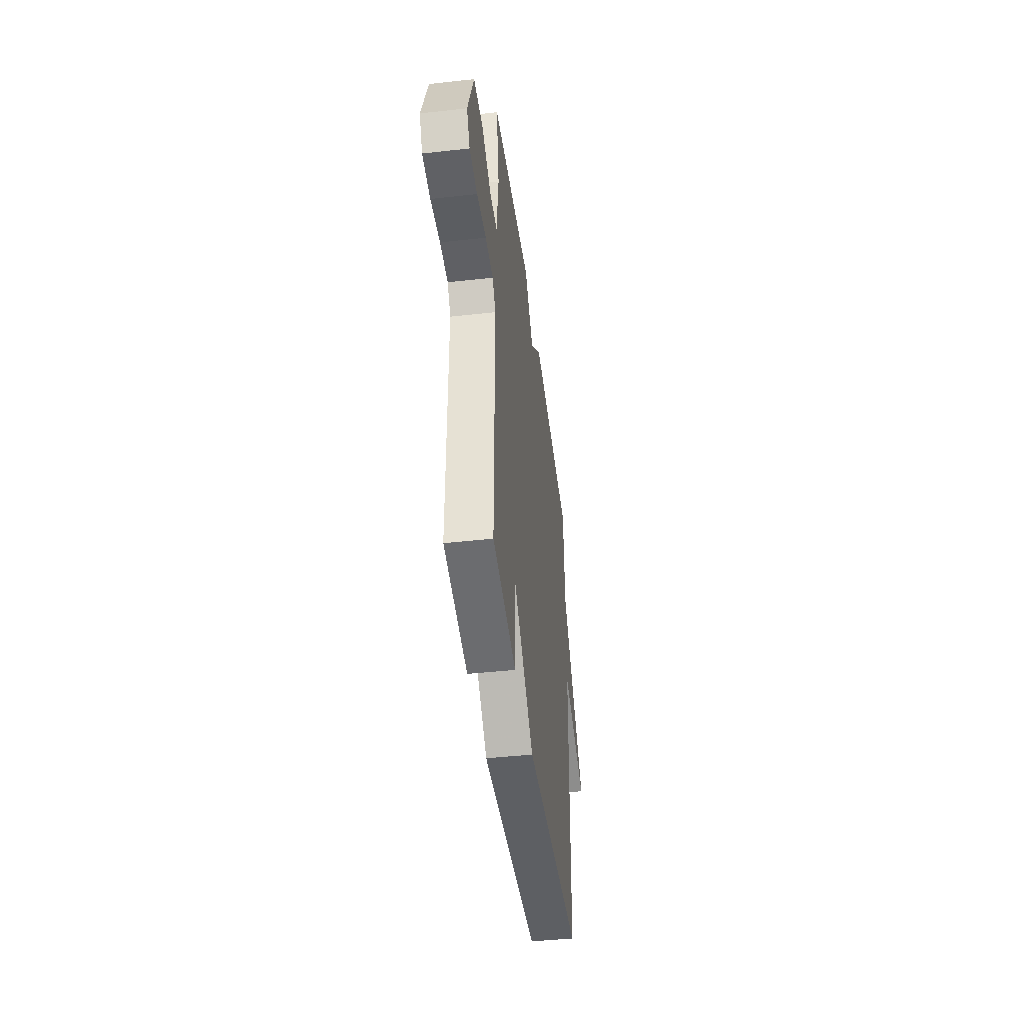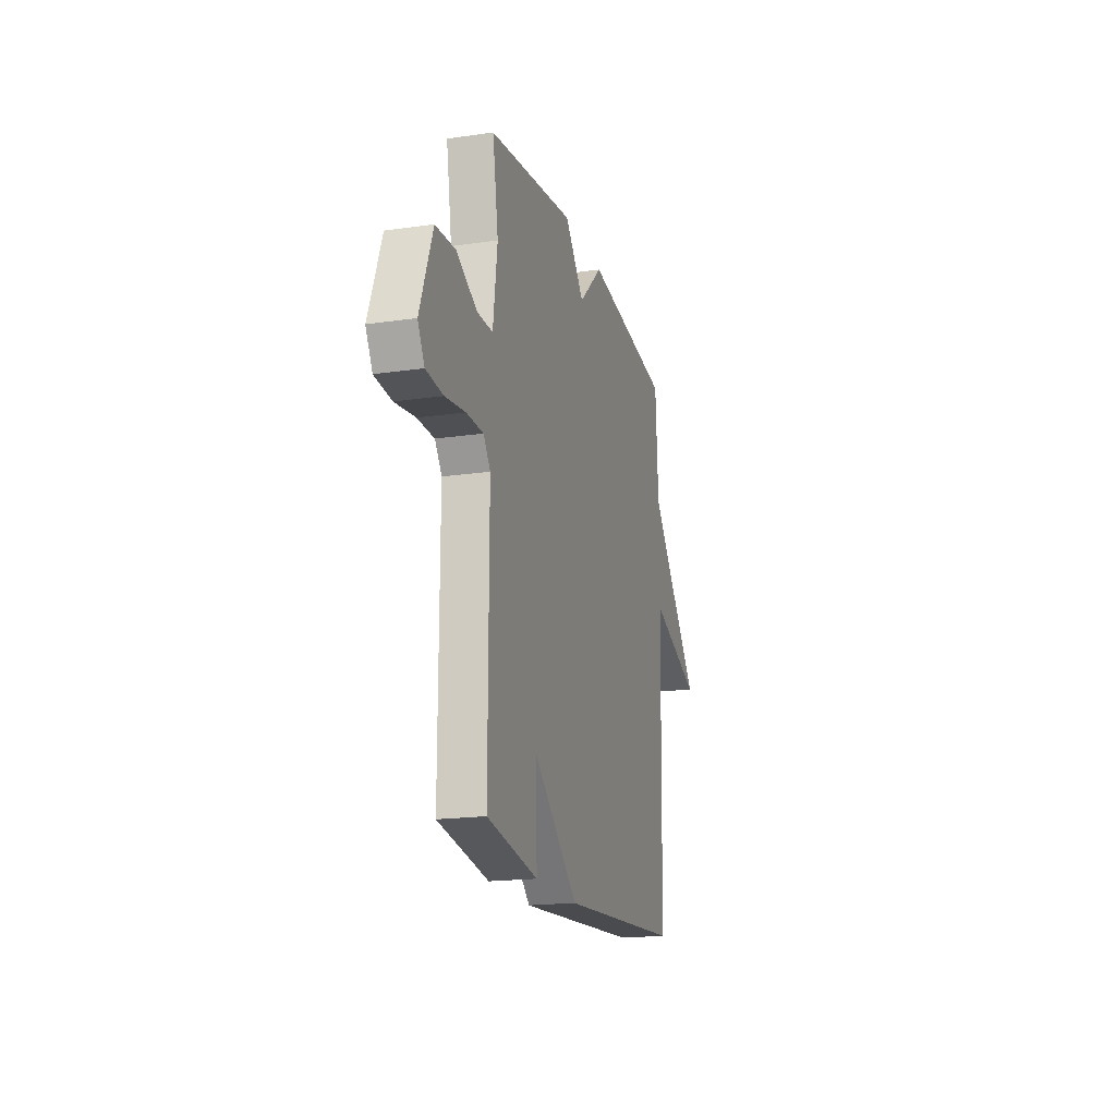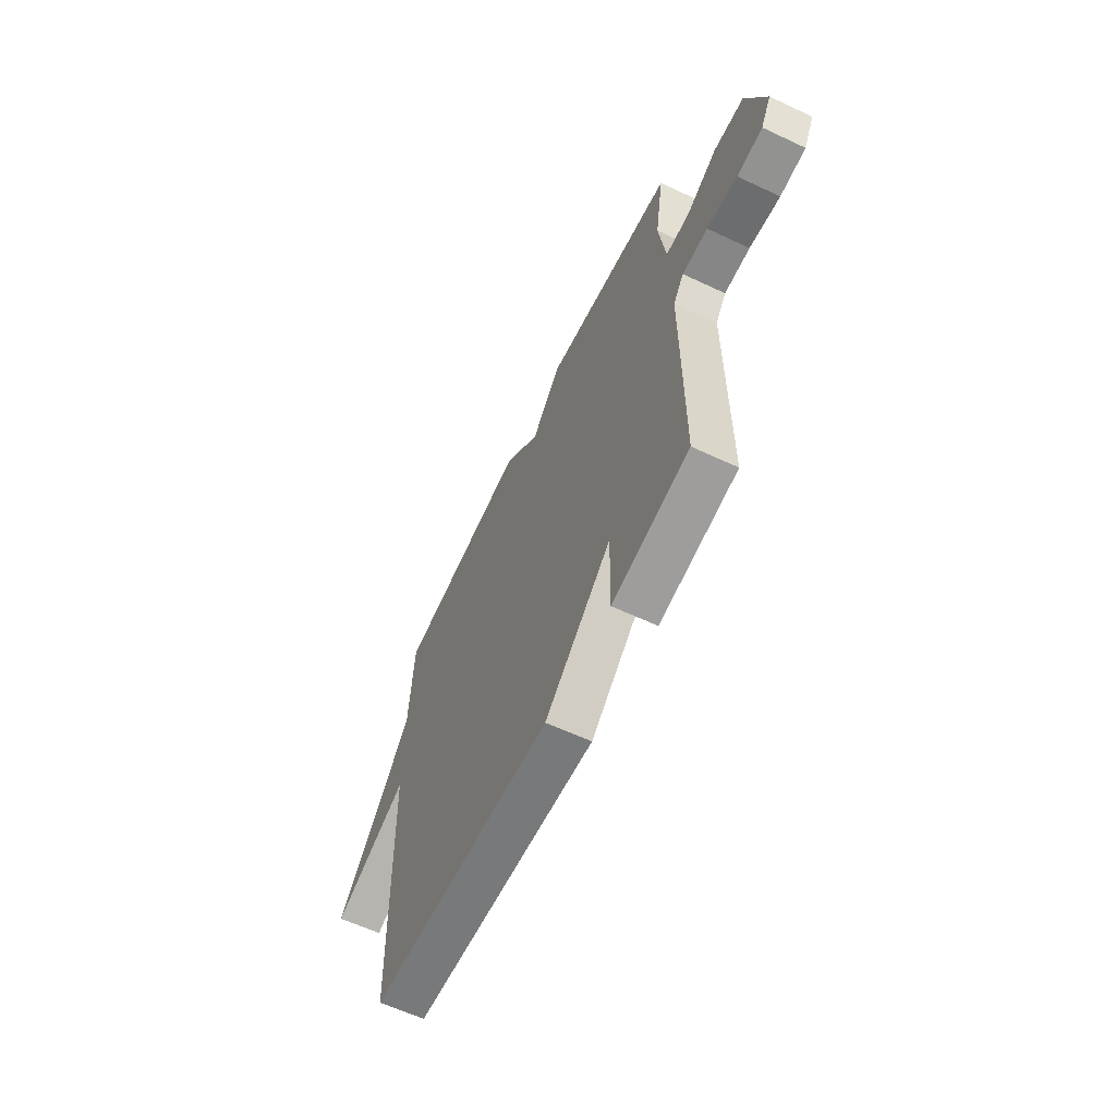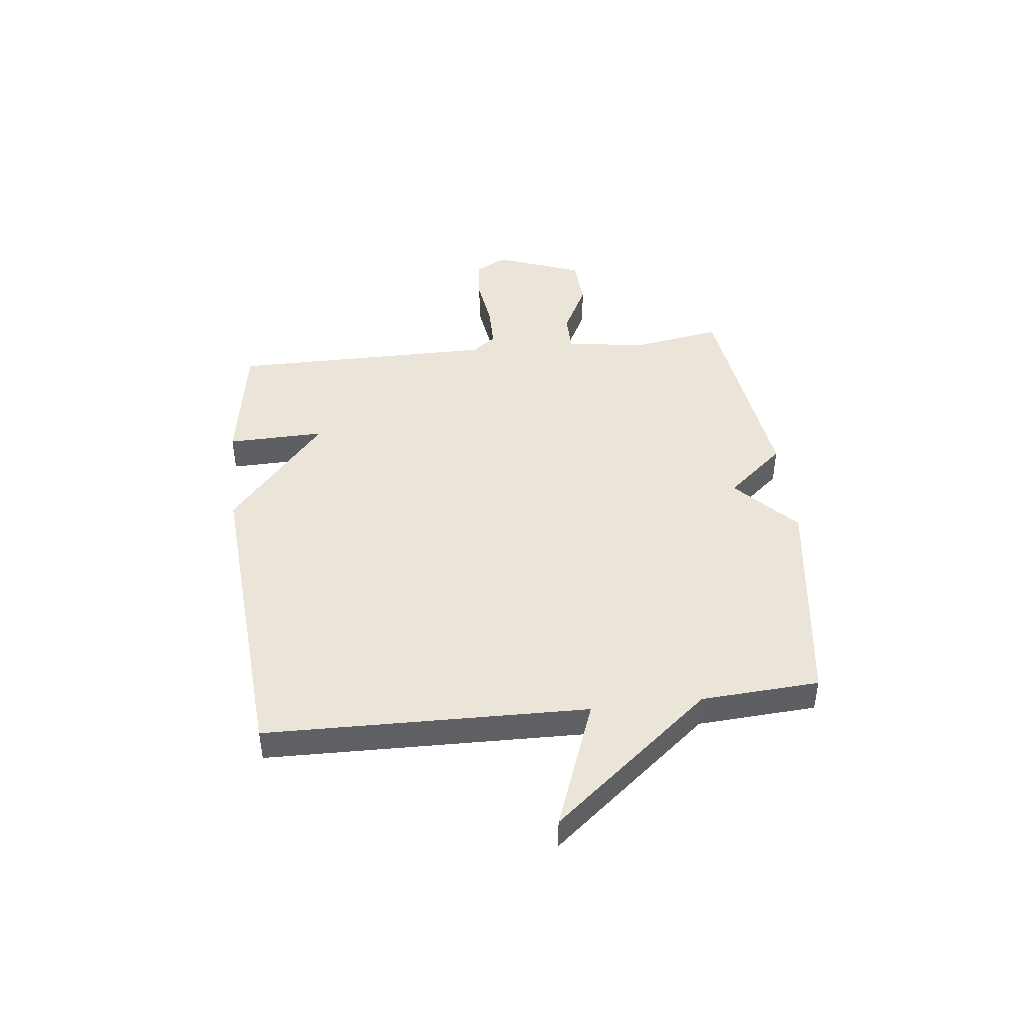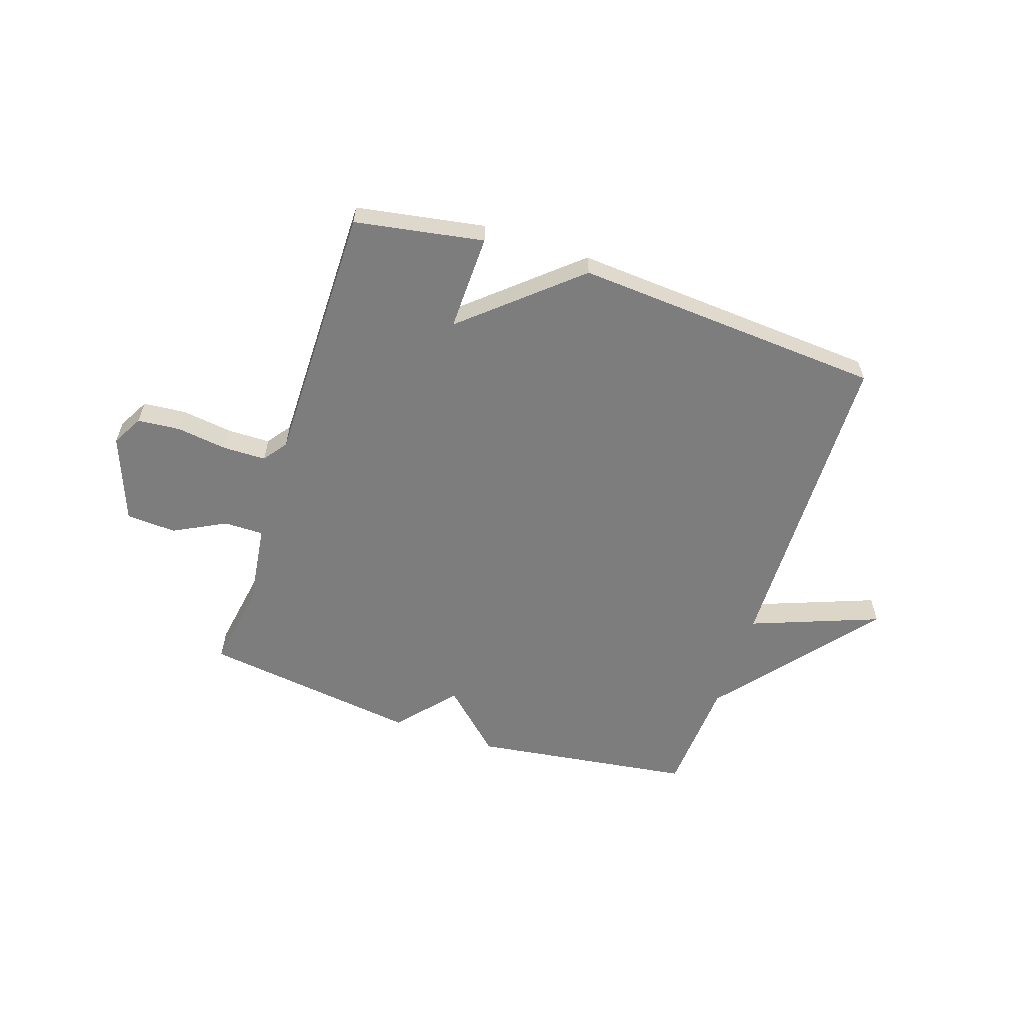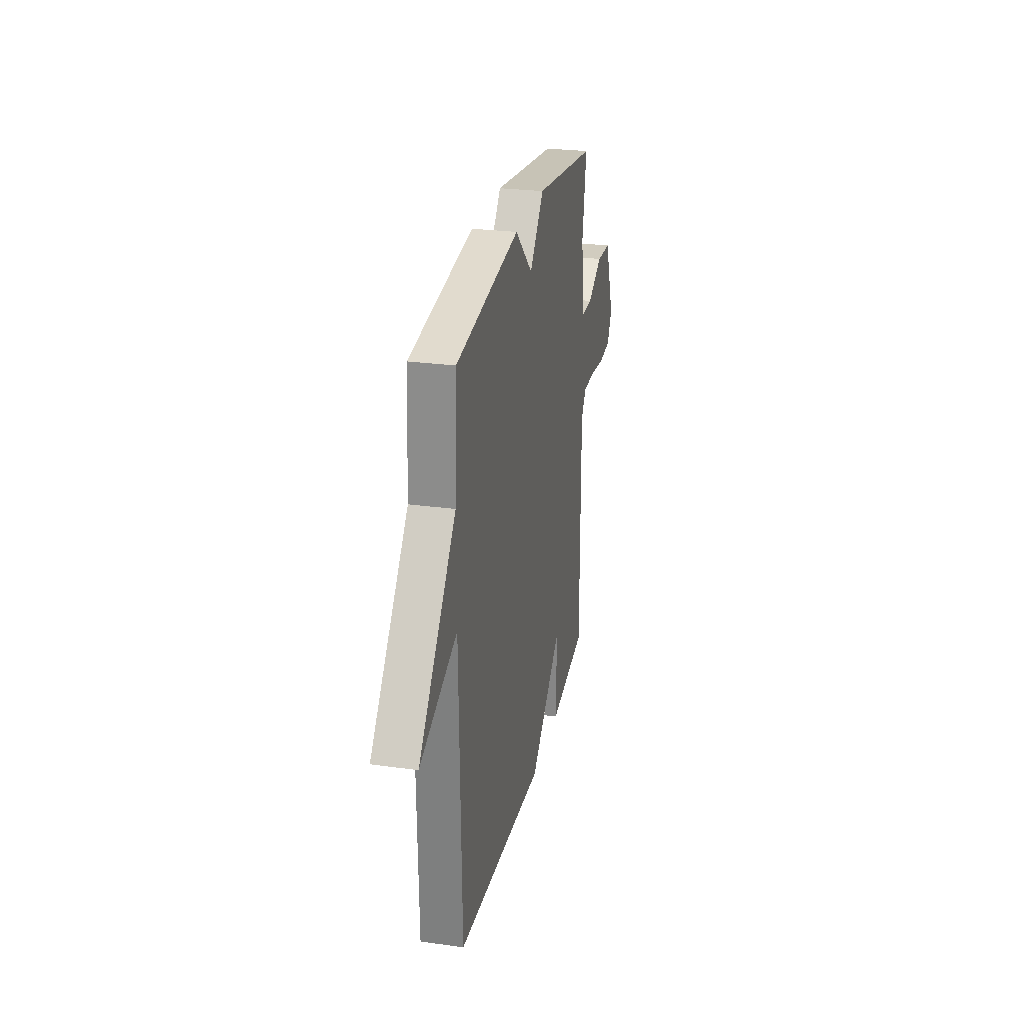
<metadata>
{"format":"obj","ext":"obj","renderer":"f3d","projection":"perspective","resolution":1024,"background":"white","views":[{"elev":-44.2,"azim":97.4,"up":"+Z"},{"elev":-18.3,"azim":105.7,"up":"+Z"},{"elev":-61.5,"azim":64.5,"up":"+Z"},{"elev":44.7,"azim":-96.6,"up":"+Y"},{"elev":-59.1,"azim":161.7,"up":"+Y"},{"elev":26.8,"azim":-77.9,"up":"+Z"}]}
</metadata>
<code>
v -0.5 0.07 0.5
v -0.098 0.07 0.555
v 0.013 0.07 0.45
v 0.102 0.07 0.555
v 0.5 0.07 0.5
v 0.474 0.07 0.341
v 0.494 0.07 0.19
v 0.566 0.07 0.19
v 0.661 0.07 0.239
v 0.752 0.07 0.234
v 0.811 0.07 0.075
v 0.78 0.07 0.019
v 0.702 0.07 0.012
v 0.609 0.07 0.025
v 0.531 0.07 0.024
v 0.499 0.07 -0.02
v 0.5 0.07 -0.5
v 0.265 0.07 -0.54
v 0.269 0.07 -0.363
v 0.065 0.07 -0.54
v -0.5 0.07 -0.5
v -0.513 0.07 0.085
v -0.748 0.07 -0.004
v -0.513 0.07 0.285
v -0.5 0 0.5
v -0.098 0 0.555
v 0.013 0 0.45
v 0.102 0 0.555
v 0.5 0 0.5
v 0.474 0 0.341
v 0.494 0 0.19
v 0.566 0 0.19
v 0.661 0 0.239
v 0.752 0 0.234
v 0.811 0 0.075
v 0.78 0 0.019
v 0.702 0 0.012
v 0.609 0 0.025
v 0.531 0 0.024
v 0.499 0 -0.02
v 0.5 0 -0.5
v 0.265 0 -0.54
v 0.269 0 -0.363
v 0.065 0 -0.54
v -0.5 0 -0.5
v -0.513 0 0.085
v -0.748 0 -0.004
v -0.513 0 0.285
f 22 23 24
f 1 2 3
f 24 1 3
f 22 24 3
f 21 22 3
f 20 21 3
f 19 20 3
f 16 17 18 19
f 16 19 3 4
f 15 16 4
f 14 15 4
f 12 13 14
f 11 12 14
f 10 11 14
f 9 10 14
f 8 9 14
f 7 8 14
f 7 14 4
f 6 7 4
f 4 5 6
f 48 47 46
f 27 26 25
f 27 25 48
f 27 48 46
f 27 46 45
f 27 45 44
f 27 44 43
f 43 42 41 40
f 28 27 43 40
f 28 40 39
f 28 39 38
f 38 37 36
f 38 36 35
f 38 35 34
f 38 34 33
f 38 33 32
f 38 32 31
f 28 38 31
f 28 31 30
f 30 29 28
f 1 25 26 2
f 2 26 27 3
f 3 27 28 4
f 4 28 29 5
f 5 29 30 6
f 6 30 31 7
f 7 31 32 8
f 8 32 33 9
f 9 33 34 10
f 10 34 35 11
f 11 35 36 12
f 12 36 37 13
f 13 37 38 14
f 14 38 39 15
f 15 39 40 16
f 16 40 41 17
f 17 41 42 18
f 18 42 43 19
f 19 43 44 20
f 20 44 45 21
f 21 45 46 22
f 22 46 47 23
f 23 47 48 24
f 24 48 25 1

</code>
